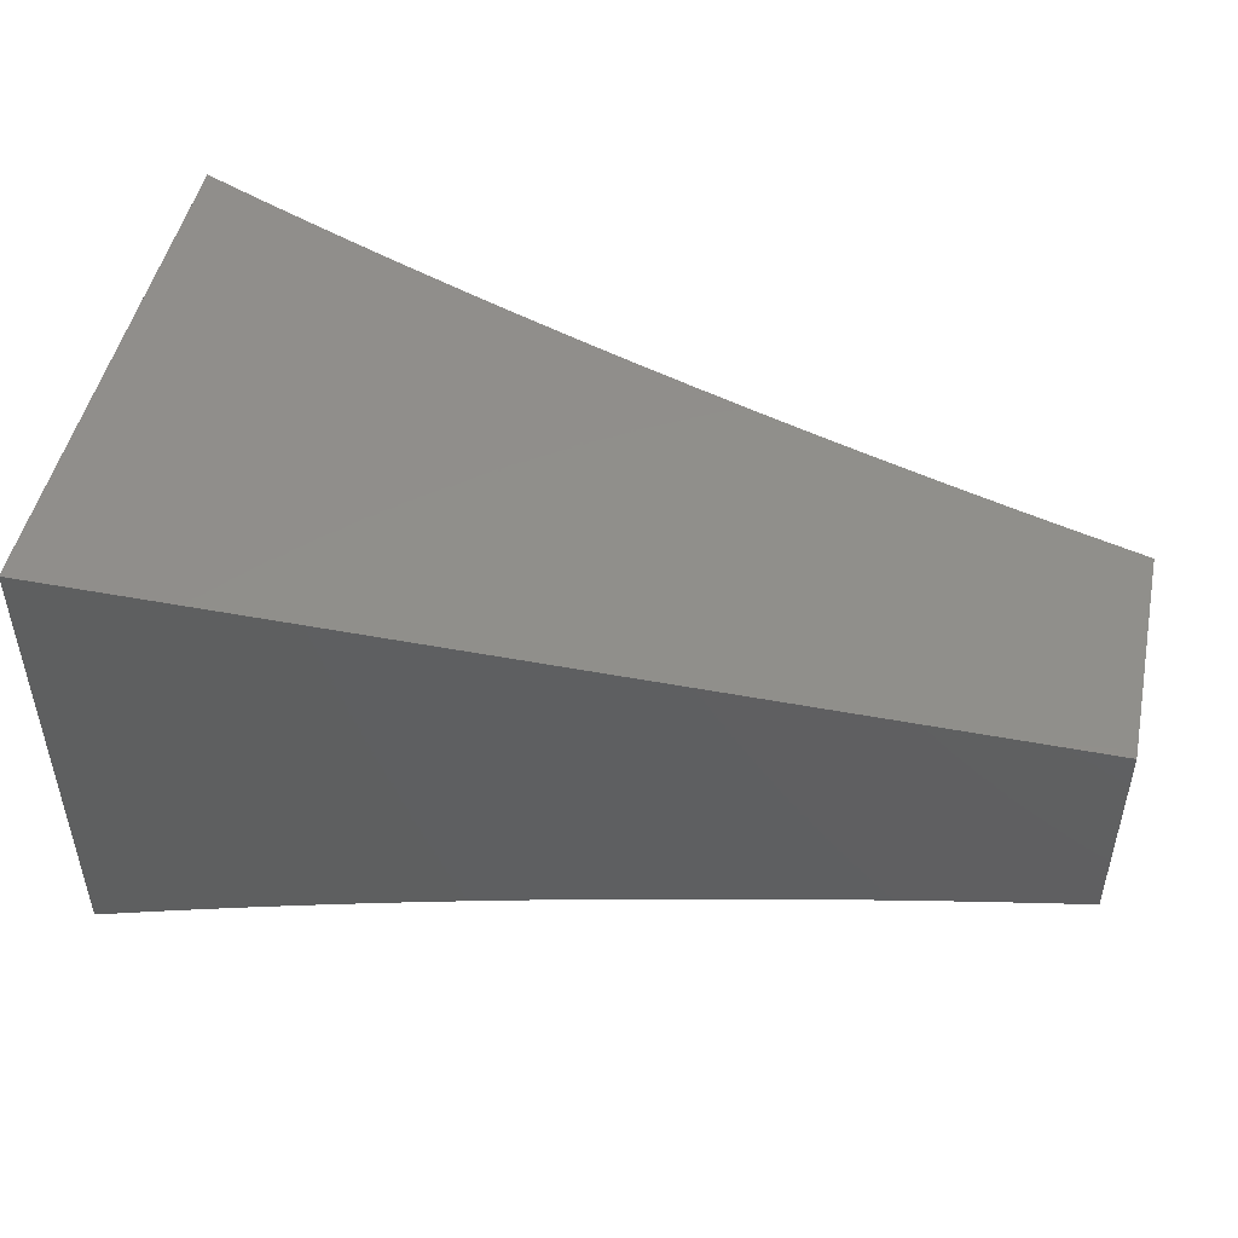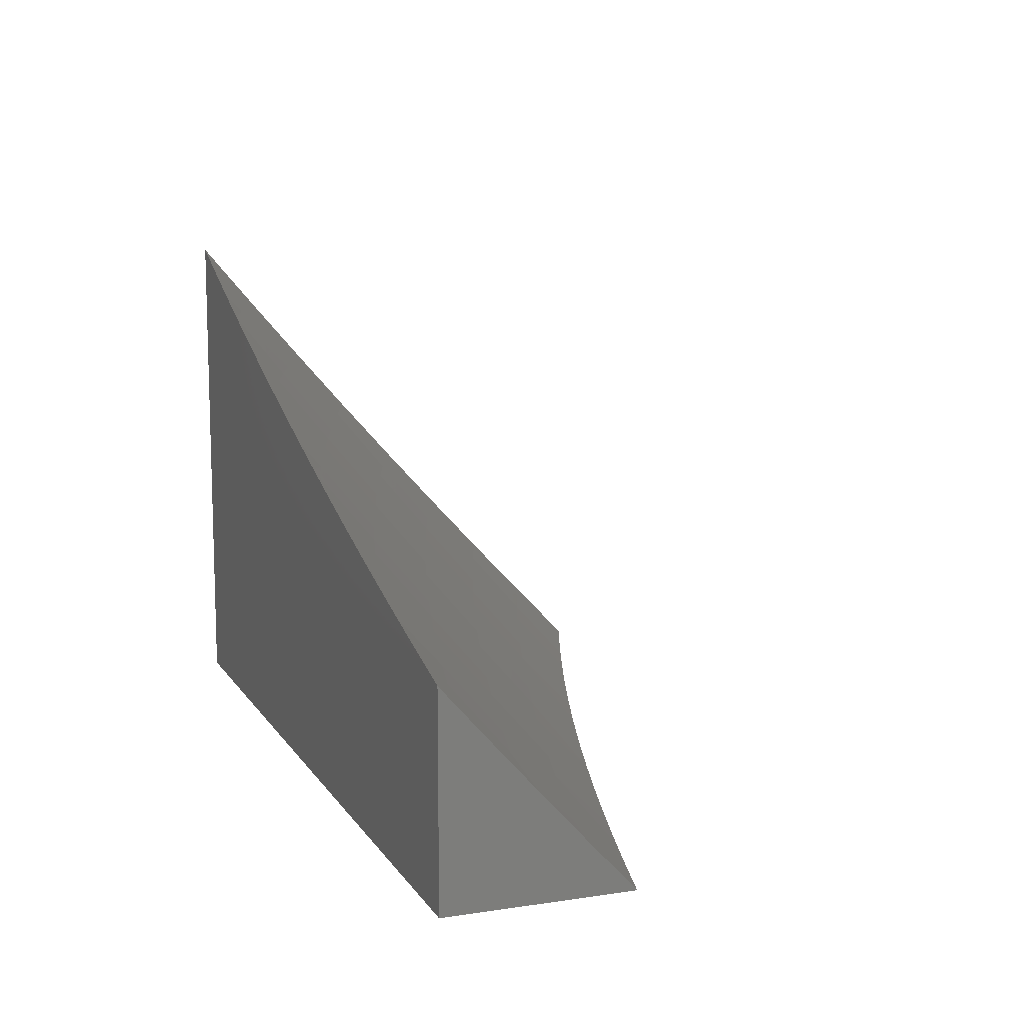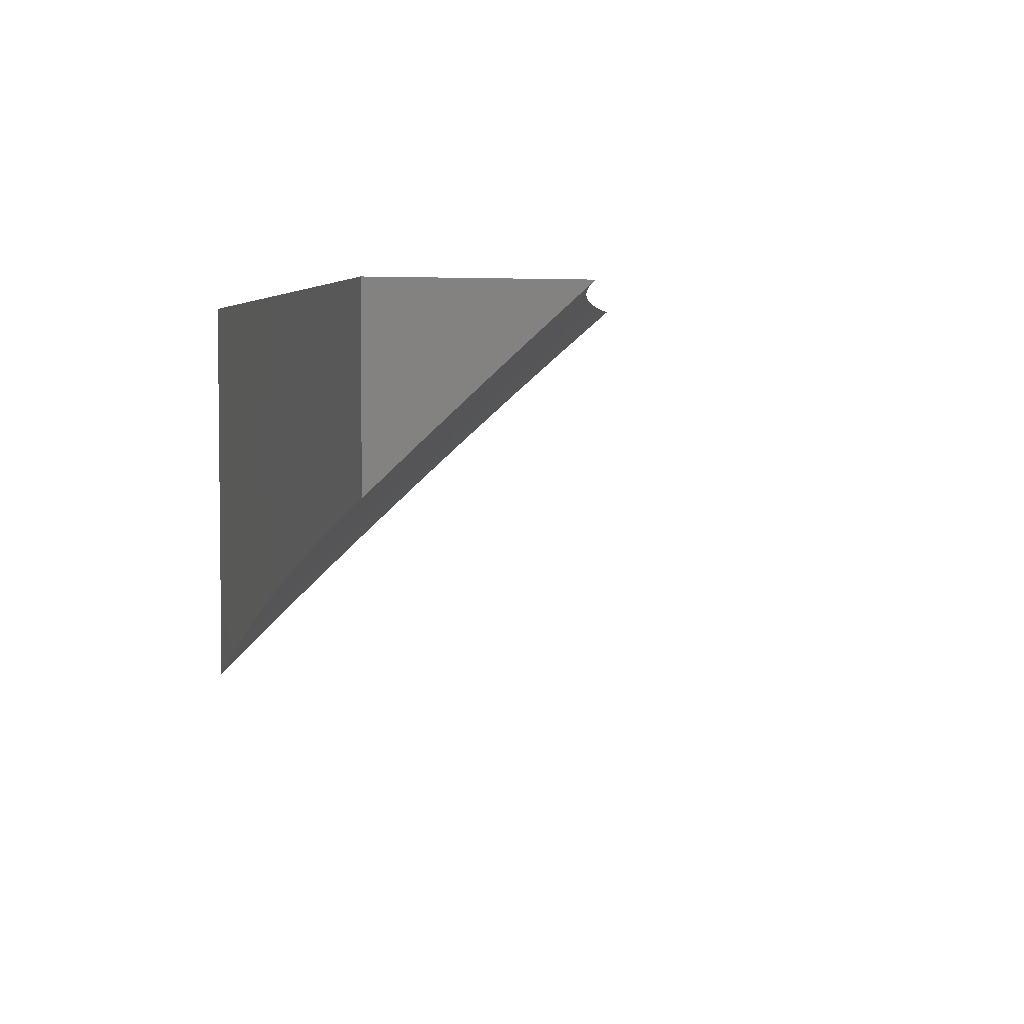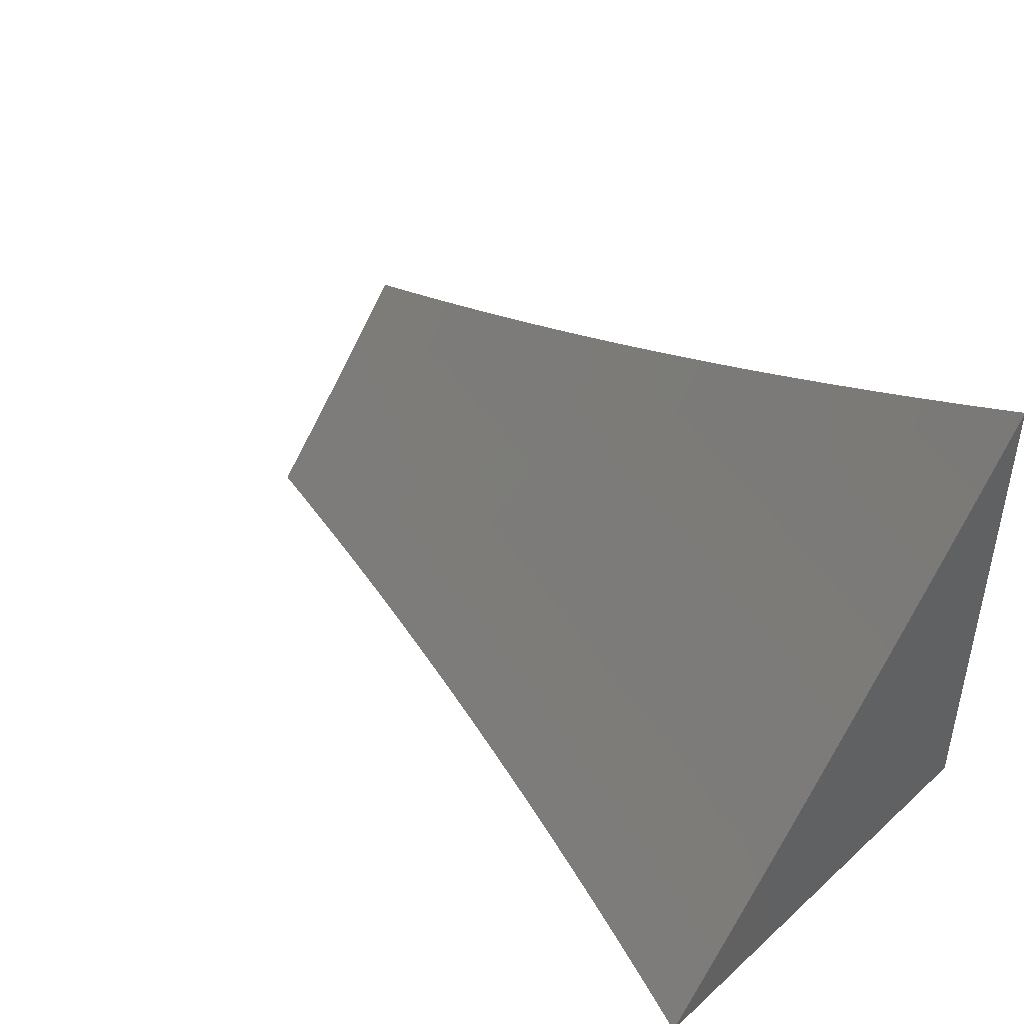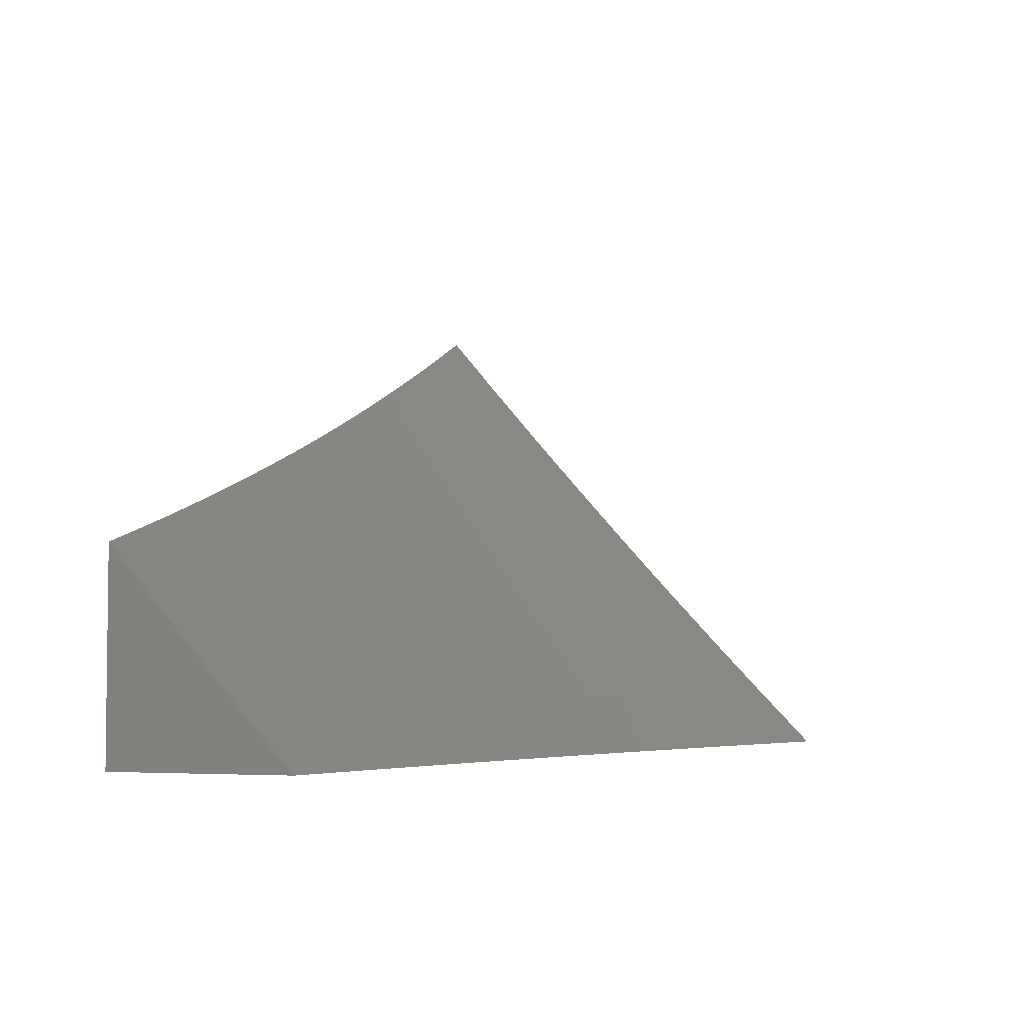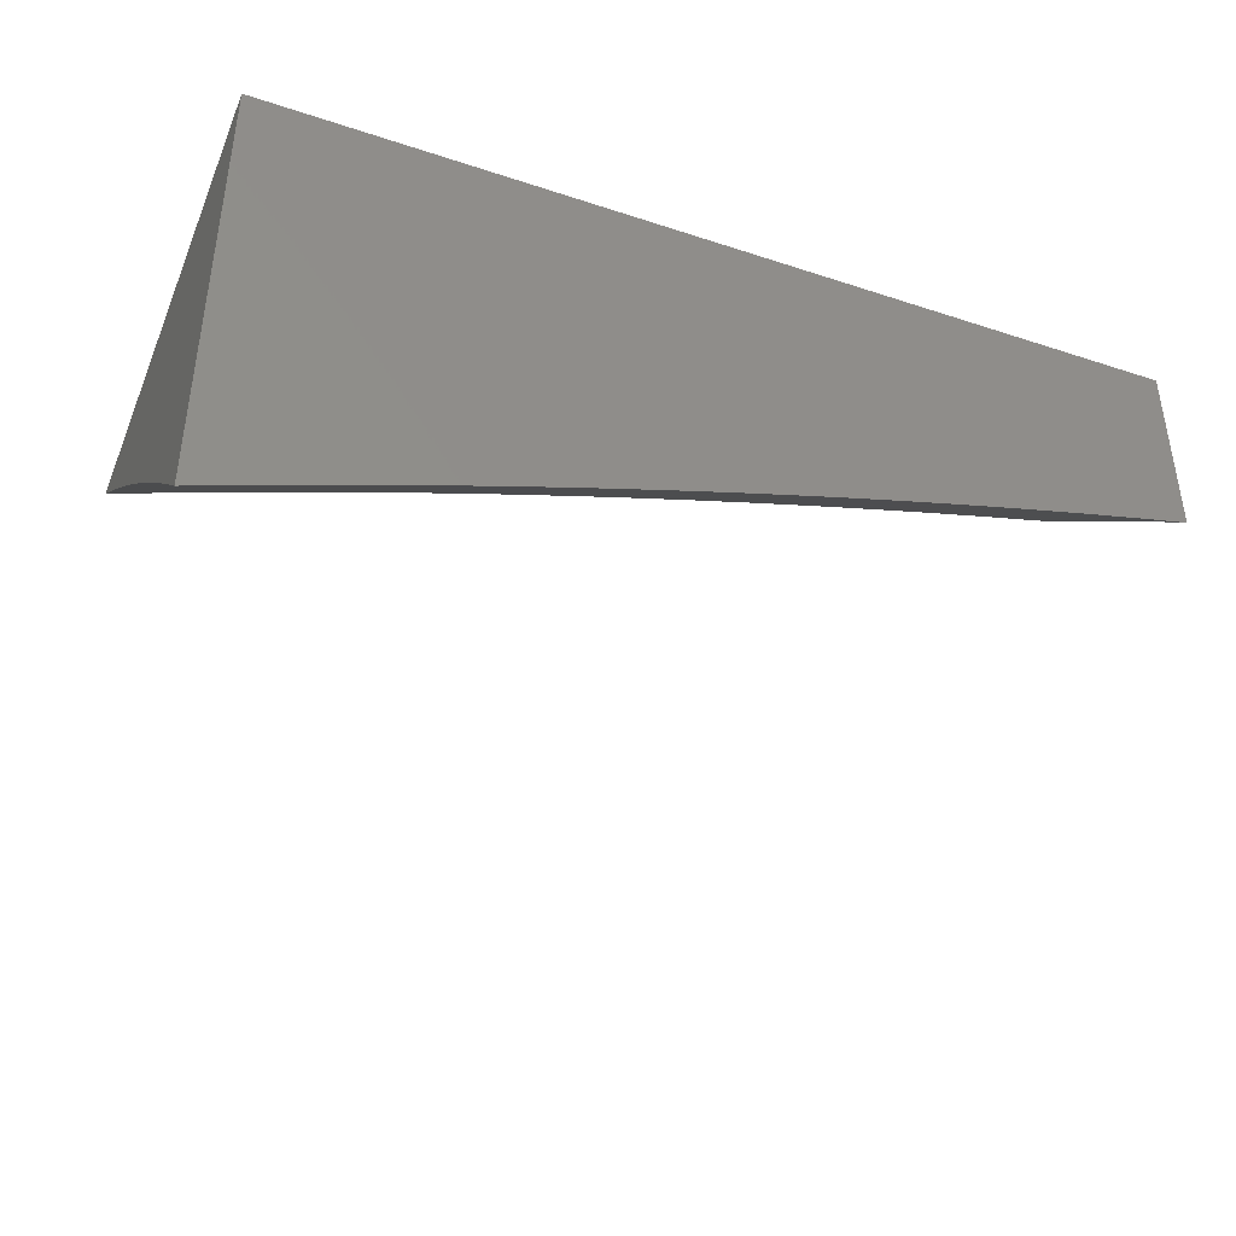
<metadata>
{"format":"stl","ext":"stl","renderer":"f3d","projection":"perspective","resolution":1024,"background":"white","views":[{"elev":48.3,"azim":-168.1,"up":"+Y"},{"elev":11.0,"azim":-110.4,"up":"+Z"},{"elev":4.0,"azim":-106.0,"up":"+Y"},{"elev":43.2,"azim":43.8,"up":"+Z"},{"elev":-4.2,"azim":-70.9,"up":"+Z"},{"elev":-41.5,"azim":158.3,"up":"+Y"}]}
</metadata>
<code>
# stl→obj: 118 verts, 232 faces
v 2 7.844 -7.942
v 2 7.791 -8
v 2.032 7.848 -7.929
v 2.064 7.775 -8
v 2.099 7.831 -7.929
v 2.127 7.759 -8
v 2.165 7.814 -7.929
v 2.19 7.742 -8
v 2.231 7.796 -7.929
v 2.254 7.725 -8
v 2.297 7.778 -7.929
v 2.317 7.707 -8
v 2.364 7.759 -7.929
v 2.38 7.688 -8
v 2.43 7.739 -7.929
v 2.442 7.669 -8
v 2.496 7.719 -7.929
v 2.505 7.65 -8
v 2.562 7.698 -7.929
v 2.567 7.63 -8
v 2.628 7.677 -7.929
v 2.63 7.61 -8
v 2.694 7.655 -7.929
v 2.692 7.589 -8
v 2.76 7.633 -7.929
v 2.754 7.568 -8
v 2.826 7.609 -7.929
v 2.816 7.546 -8
v 2.892 7.586 -7.929
v 2.877 7.524 -8
v 2.958 7.561 -7.929
v 2.939 7.501 -8
v 3 7.545 -7.929
v 3 7.478 -8
v 3 7.612 -7.858
v 2.981 7.62 -7.857
v 2.914 7.644 -7.857
v 2.848 7.668 -7.857
v 2.782 7.691 -7.857
v 2.715 7.714 -7.857
v 2.736 7.773 -7.785
v 2.669 7.795 -7.785
v 2.689 7.853 -7.713
v 2.602 7.817 -7.785
v 2.621 7.875 -7.713
v 2.534 7.838 -7.785
v 2.553 7.896 -7.713
v 2.467 7.858 -7.785
v 2.486 7.917 -7.713
v 2.4 7.878 -7.785
v 2.418 7.937 -7.713
v 2.333 7.897 -7.785
v 2.35 7.956 -7.713
v 2.265 7.916 -7.785
v 2.282 7.975 -7.713
v 2.198 7.934 -7.785
v 2.215 7.993 -7.713
v 2.191 8 -7.712
v 2.254 8 -7.693
v 2.318 8 -7.673
v 2.381 8 -7.652
v 2.436 7.995 -7.64
v 2.504 7.975 -7.64
v 2.443 8 -7.631
v 2.506 8 -7.61
v 2.569 8 -7.588
v 2.572 7.954 -7.64
v 2.64 7.933 -7.64
v 3 7.679 -7.786
v 2.937 7.702 -7.785
v 3 7.744 -7.713
v 2.959 7.76 -7.713
v 3 7.809 -7.64
v 2.98 7.817 -7.64
v 3 7.873 -7.566
v 2.912 7.841 -7.64
v 2.933 7.898 -7.566
v 2.844 7.865 -7.64
v 2.865 7.922 -7.566
v 2.797 7.945 -7.566
v 2.816 8 -7.493
v 2.755 8 -7.518
v 3 7.937 -7.492
v 2.954 7.954 -7.492
v 2.885 7.978 -7.492
v 2.878 8 -7.469
v 2.939 8 -7.443
v 3 8 -7.417
v 2.728 7.968 -7.566
v 2.693 8 -7.542
v 2.659 7.99 -7.566
v 2.631 8 -7.565
v 2.131 7.952 -7.785
v 2.128 8 -7.731
v 2.064 7.969 -7.785
v 2.064 8 -7.75
v 2 8 -7.767
v 2 7.948 -7.826
v 2.048 7.909 -7.857
v 2.115 7.892 -7.857
v 2.182 7.874 -7.857
v 2.248 7.856 -7.857
v 2.315 7.838 -7.857
v 2.382 7.819 -7.857
v 2.449 7.799 -7.857
v 2.515 7.779 -7.857
v 2.582 7.758 -7.857
v 2.649 7.736 -7.857
v 2 7.896 -7.884
v 2.708 7.911 -7.64
v 2.757 7.831 -7.713
v 2.803 7.75 -7.785
v 2.87 7.726 -7.785
v 2.777 7.888 -7.64
v 2.824 7.808 -7.713
v 2.891 7.784 -7.713
v 3 8 -8
v 2 8 -8
f 1 2 3
f 3 2 4
f 3 4 5
f 5 4 6
f 5 6 7
f 7 6 8
f 7 8 9
f 9 8 10
f 9 10 11
f 11 10 12
f 11 12 13
f 13 12 14
f 13 14 15
f 15 14 16
f 15 16 17
f 17 16 18
f 17 18 19
f 19 18 20
f 19 20 21
f 21 20 22
f 21 22 23
f 23 22 24
f 23 24 25
f 25 24 26
f 25 26 27
f 27 26 28
f 27 28 29
f 29 28 30
f 29 30 31
f 31 30 32
f 31 32 33
f 33 32 34
f 33 35 31
f 31 35 36
f 31 36 29
f 29 36 37
f 29 37 27
f 27 37 38
f 27 38 25
f 25 38 39
f 25 39 40
f 40 39 41
f 40 41 42
f 42 41 43
f 42 43 44
f 44 43 45
f 44 45 46
f 46 45 47
f 46 47 48
f 48 47 49
f 48 49 50
f 50 49 51
f 50 51 52
f 52 51 53
f 52 53 54
f 54 53 55
f 54 55 56
f 56 55 57
f 56 57 58
f 58 57 59
f 59 57 55
f 59 55 60
f 60 55 53
f 60 53 61
f 61 53 51
f 61 51 62
f 62 51 63
f 62 63 64
f 64 63 65
f 65 63 66
f 66 63 67
f 66 67 68
f 68 67 47
f 68 47 45
f 35 69 36
f 36 69 37
f 37 69 70
f 70 69 71
f 70 71 72
f 72 71 73
f 72 73 74
f 74 73 75
f 74 75 76
f 76 75 77
f 76 77 78
f 78 77 79
f 78 79 80
f 80 79 81
f 80 81 82
f 75 83 77
f 77 83 84
f 77 84 79
f 79 84 85
f 79 85 81
f 81 85 86
f 86 85 87
f 87 85 84
f 87 84 88
f 88 84 83
f 80 82 89
f 89 82 90
f 89 90 91
f 91 90 92
f 91 92 66
f 64 61 62
f 56 58 93
f 93 58 94
f 93 94 95
f 95 94 96
f 95 96 97
f 97 98 95
f 95 98 99
f 95 99 93
f 93 99 100
f 93 100 56
f 56 100 101
f 56 101 54
f 54 101 102
f 54 102 52
f 52 102 103
f 52 103 50
f 50 103 104
f 50 104 48
f 48 104 105
f 48 105 46
f 46 105 106
f 46 106 44
f 44 106 107
f 44 107 42
f 42 107 108
f 42 108 40
f 40 108 23
f 40 23 25
f 98 109 99
f 99 109 3
f 99 3 100
f 100 3 5
f 100 5 101
f 101 5 7
f 101 7 102
f 102 7 9
f 102 9 103
f 103 9 11
f 103 11 104
f 104 11 13
f 104 13 105
f 105 13 15
f 105 15 106
f 106 15 17
f 106 17 107
f 107 17 19
f 107 19 108
f 108 19 21
f 108 21 23
f 109 1 3
f 63 51 49
f 67 63 49
f 67 49 47
f 89 91 68
f 68 91 66
f 68 45 110
f 110 45 43
f 110 43 111
f 111 43 41
f 111 41 112
f 112 41 39
f 112 39 113
f 113 39 38
f 113 38 70
f 70 38 37
f 68 110 89
f 89 110 114
f 89 114 80
f 80 114 78
f 114 110 111
f 114 111 115
f 115 111 112
f 115 112 116
f 116 112 113
f 116 113 72
f 72 113 70
f 76 78 115
f 115 78 114
f 76 115 116
f 74 76 116
f 74 116 72
f 88 83 117
f 117 83 75
f 117 75 73
f 73 71 117
f 117 71 69
f 117 69 35
f 35 33 117
f 117 33 34
f 34 32 117
f 117 32 30
f 117 30 28
f 28 26 117
f 117 26 24
f 117 24 22
f 22 20 117
f 117 20 18
f 117 18 16
f 16 14 117
f 117 14 12
f 117 12 10
f 117 10 118
f 118 10 8
f 118 8 6
f 6 4 118
f 118 4 2
f 2 1 118
f 118 1 109
f 118 109 98
f 98 97 118
f 97 96 118
f 118 96 94
f 118 94 58
f 58 59 118
f 118 59 117
f 117 59 60
f 117 60 61
f 61 64 117
f 117 64 65
f 117 65 66
f 66 92 117
f 117 92 90
f 117 90 82
f 82 81 117
f 117 81 86
f 117 86 87
f 87 88 117

</code>
